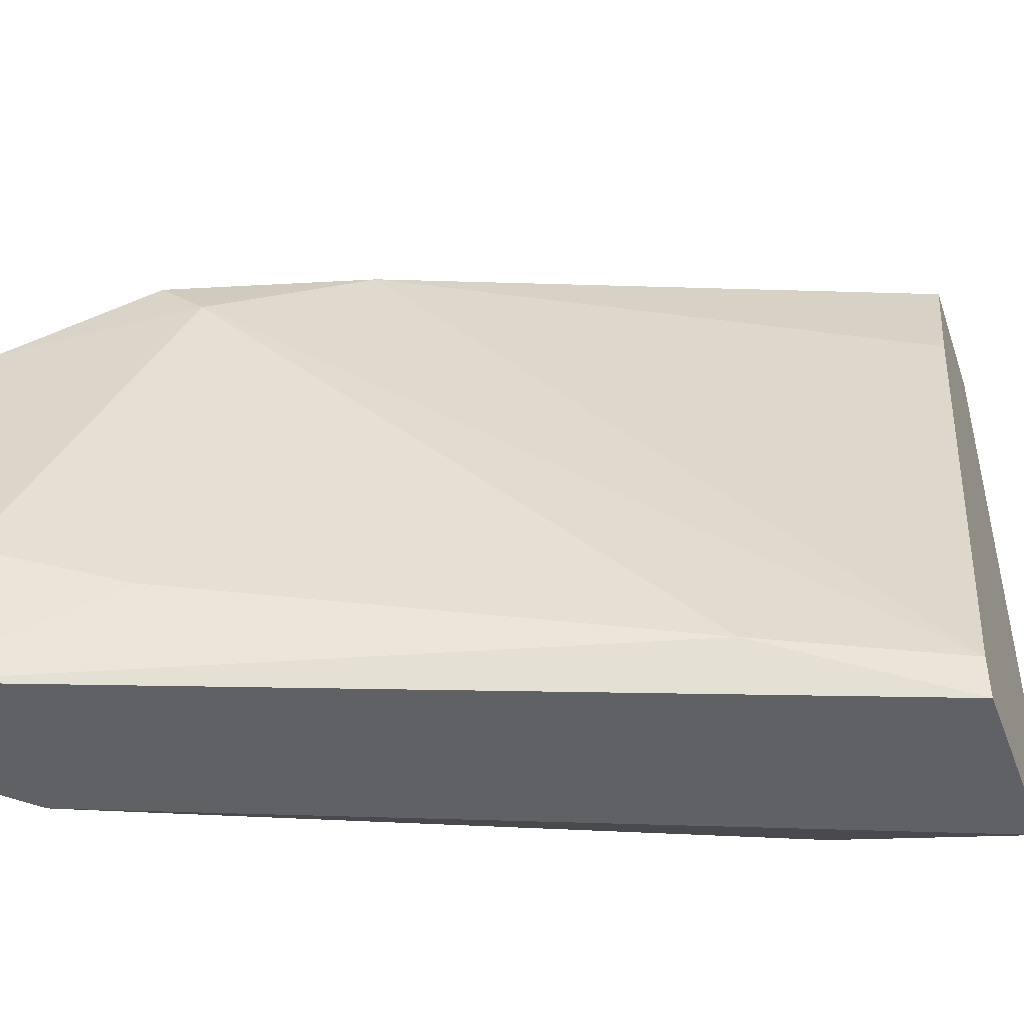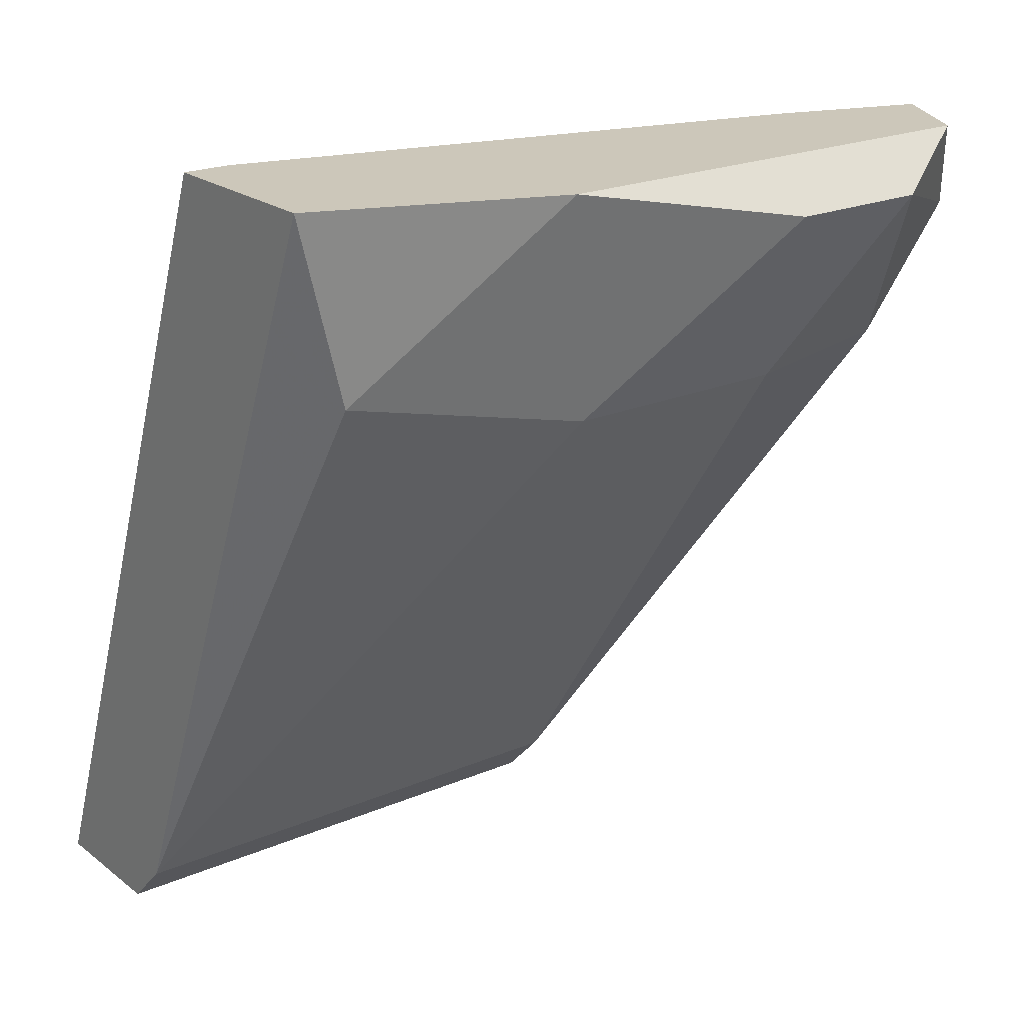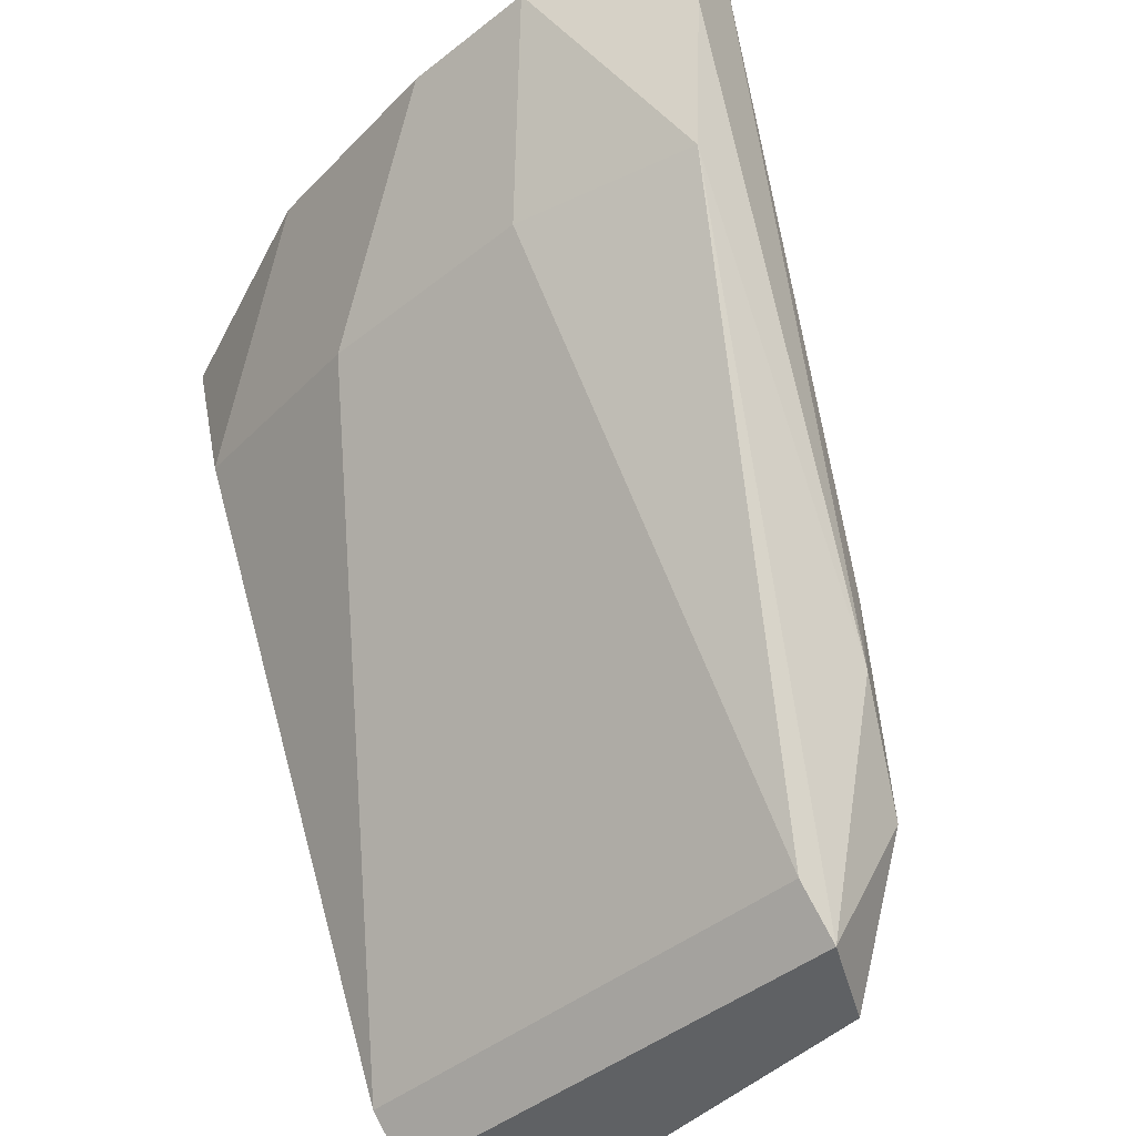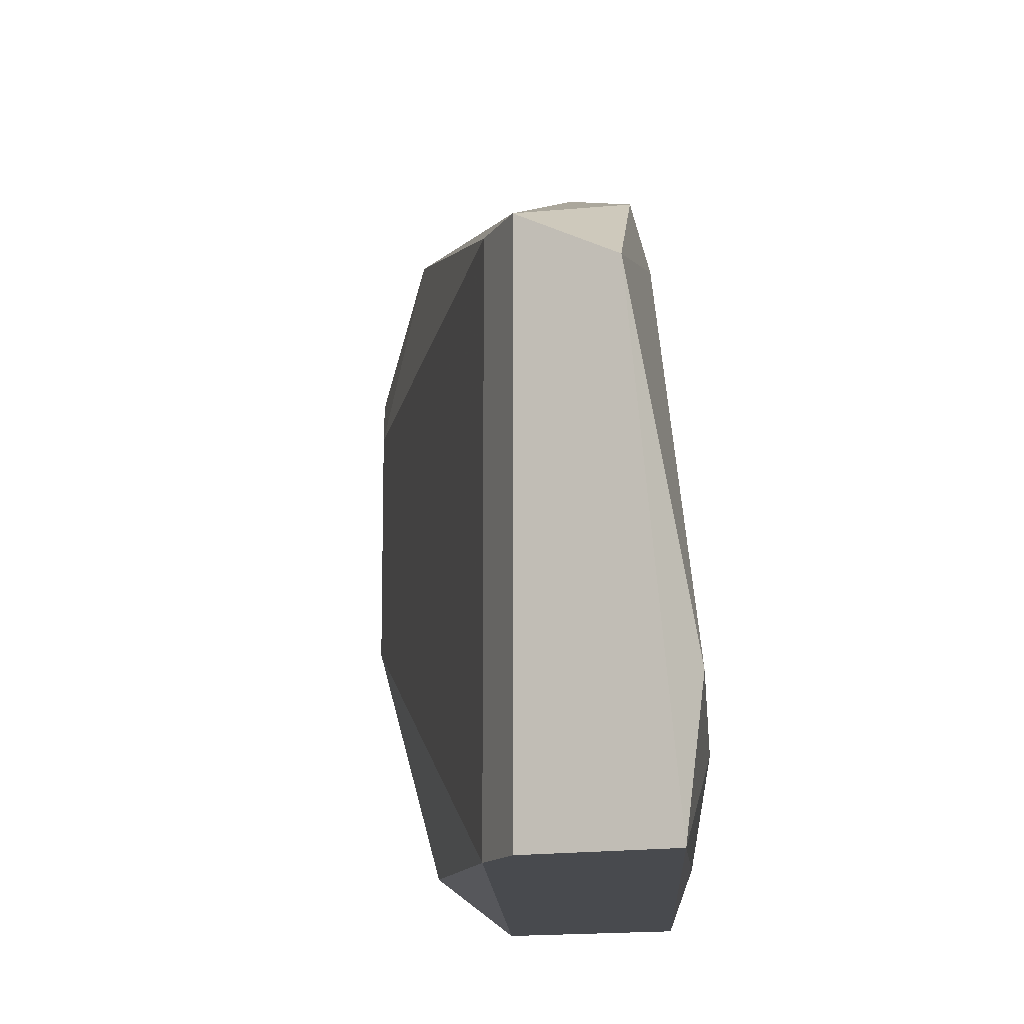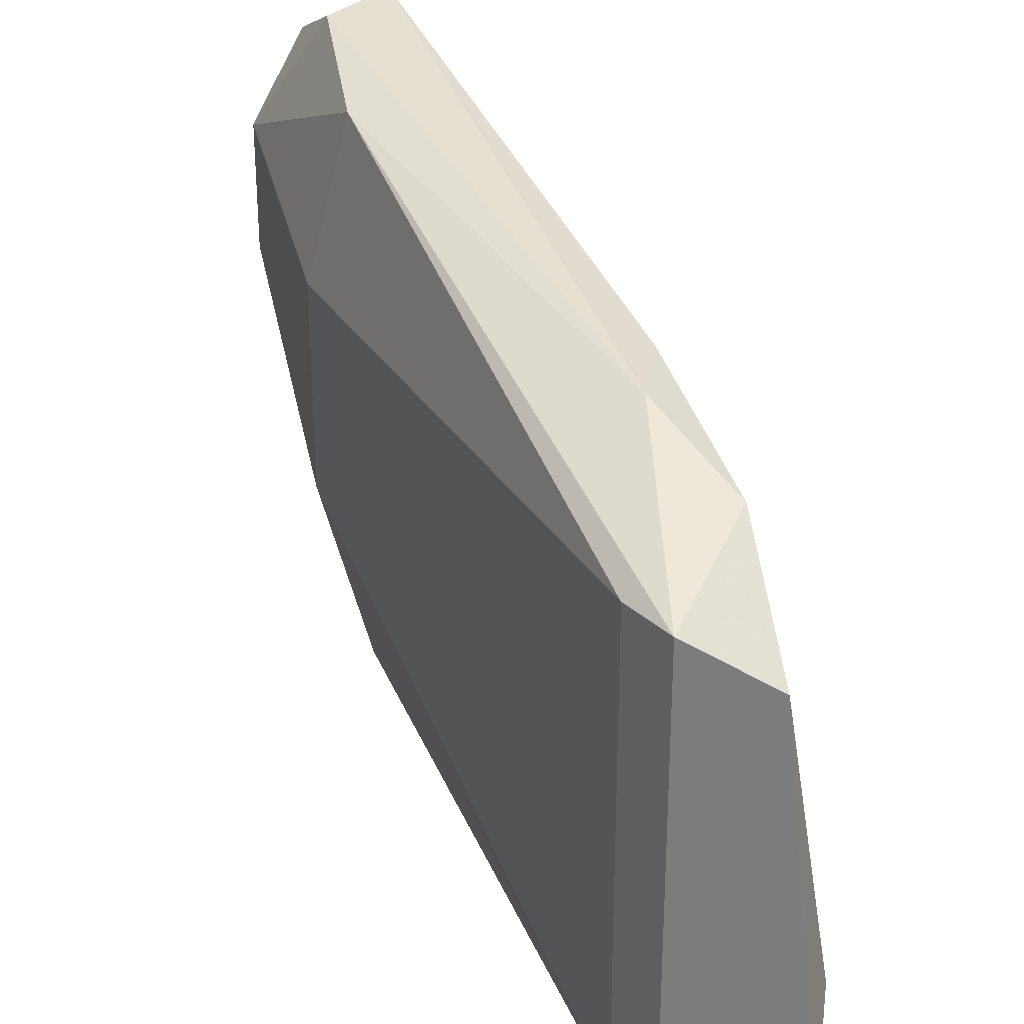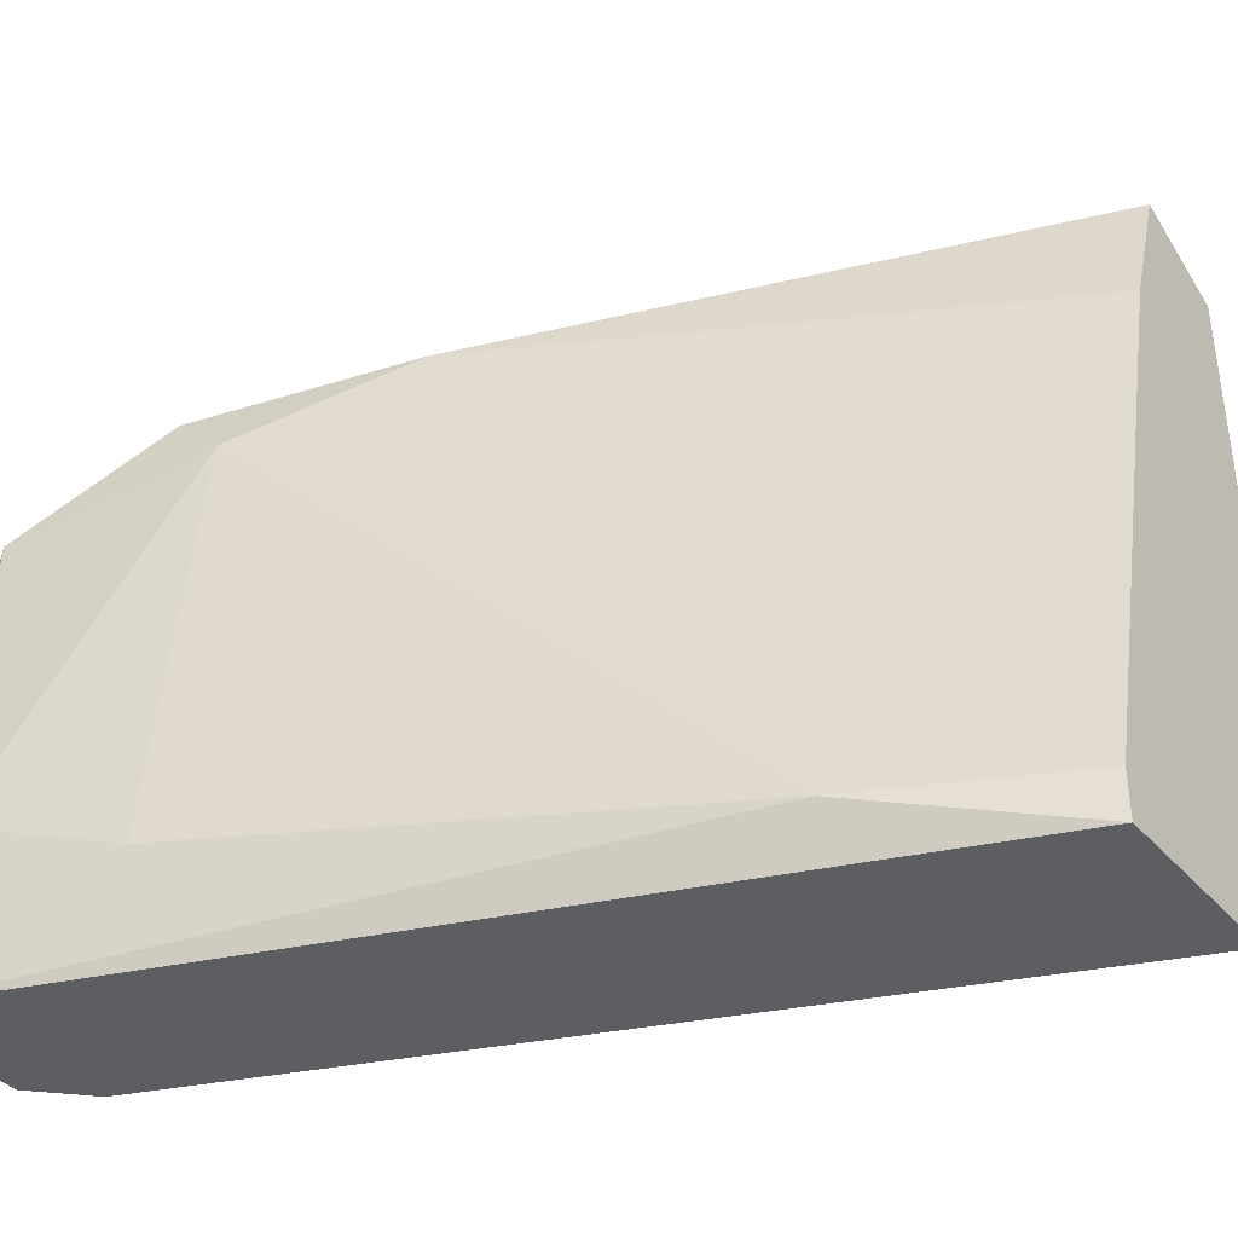
<metadata>
{"format":"obj","ext":"obj","renderer":"f3d","projection":"perspective","resolution":1024,"background":"white","views":[{"elev":-46.5,"azim":-70.0,"up":"+Y"},{"elev":21.5,"azim":52.9,"up":"+Z"},{"elev":-46.3,"azim":131.9,"up":"+Z"},{"elev":-13.0,"azim":-156.1,"up":"+Y"},{"elev":29.9,"azim":-172.2,"up":"+Y"},{"elev":-39.0,"azim":-53.9,"up":"+Y"}]}
</metadata>
<code>
v -0.003863 -0.01107 -0.03065
v -0.003863 -0.02322 -0.02457
v 0.000694 -0.02626 -0.02913
v 0.000694 -0.006516 -0.02002
v 0.000694 -0.006516 -0.02306
v 0.000694 -0.009554 -0.02913
v -0.000824 -0.02626 -0.03065
v -0.000824 -0.009554 -0.03065
v 0.005251 -0.02474 -0.003311
v 0.005251 -0.02626 -0.003311
v 0.01133 -0.02474 -0.00939
v 0.01133 -0.001957 -0.003311
v 0.01133 -0.02626 -0.003311
v 0.01133 -0.003477 -0.0109
v 0.009808 -0.006516 -0.003311
v -0.005383 -0.0217 -0.02913
v -0.005383 -0.02626 -0.03065
v -0.002344 -0.008036 -0.02609
v -0.002344 -0.009554 -0.02457
v 0.01589 -0.01107 -0.004829
v 0.01589 -0.006516 -0.004829
v 0.01437 -0.01867 -0.003311
v 0.01437 -0.003477 -0.003311
v 0.002214 -0.02474 -0.00939
v 0.01285 -0.01715 -0.0109
v 0.01285 -0.001957 -0.006352
v 0.01285 -0.009554 -0.0109
f 21 14 26
f 17 7 10
f 10 23 12
f 10 7 13
f 23 10 13
f 20 11 25
f 7 17 1
f 18 1 19
f 7 6 3
f 13 7 3
f 11 13 3
f 25 11 3
f 6 25 3
f 25 6 27
f 20 25 27
f 6 14 27
f 10 12 9
f 19 9 4
f 18 19 4
f 17 10 24
f 2 17 24
f 19 2 24
f 10 9 24
f 9 19 24
f 6 7 8
f 14 6 8
f 1 18 8
f 7 1 8
f 20 23 22
f 11 20 22
f 23 13 22
f 13 11 22
f 17 2 16
f 1 17 16
f 2 19 16
f 19 1 16
f 18 4 5
f 4 12 5
f 8 18 5
f 14 8 5
f 23 20 21
f 20 27 21
f 27 14 21
f 9 12 15
f 4 9 15
f 12 4 15
f 12 23 26
f 5 12 26
f 14 5 26
f 23 21 26

</code>
